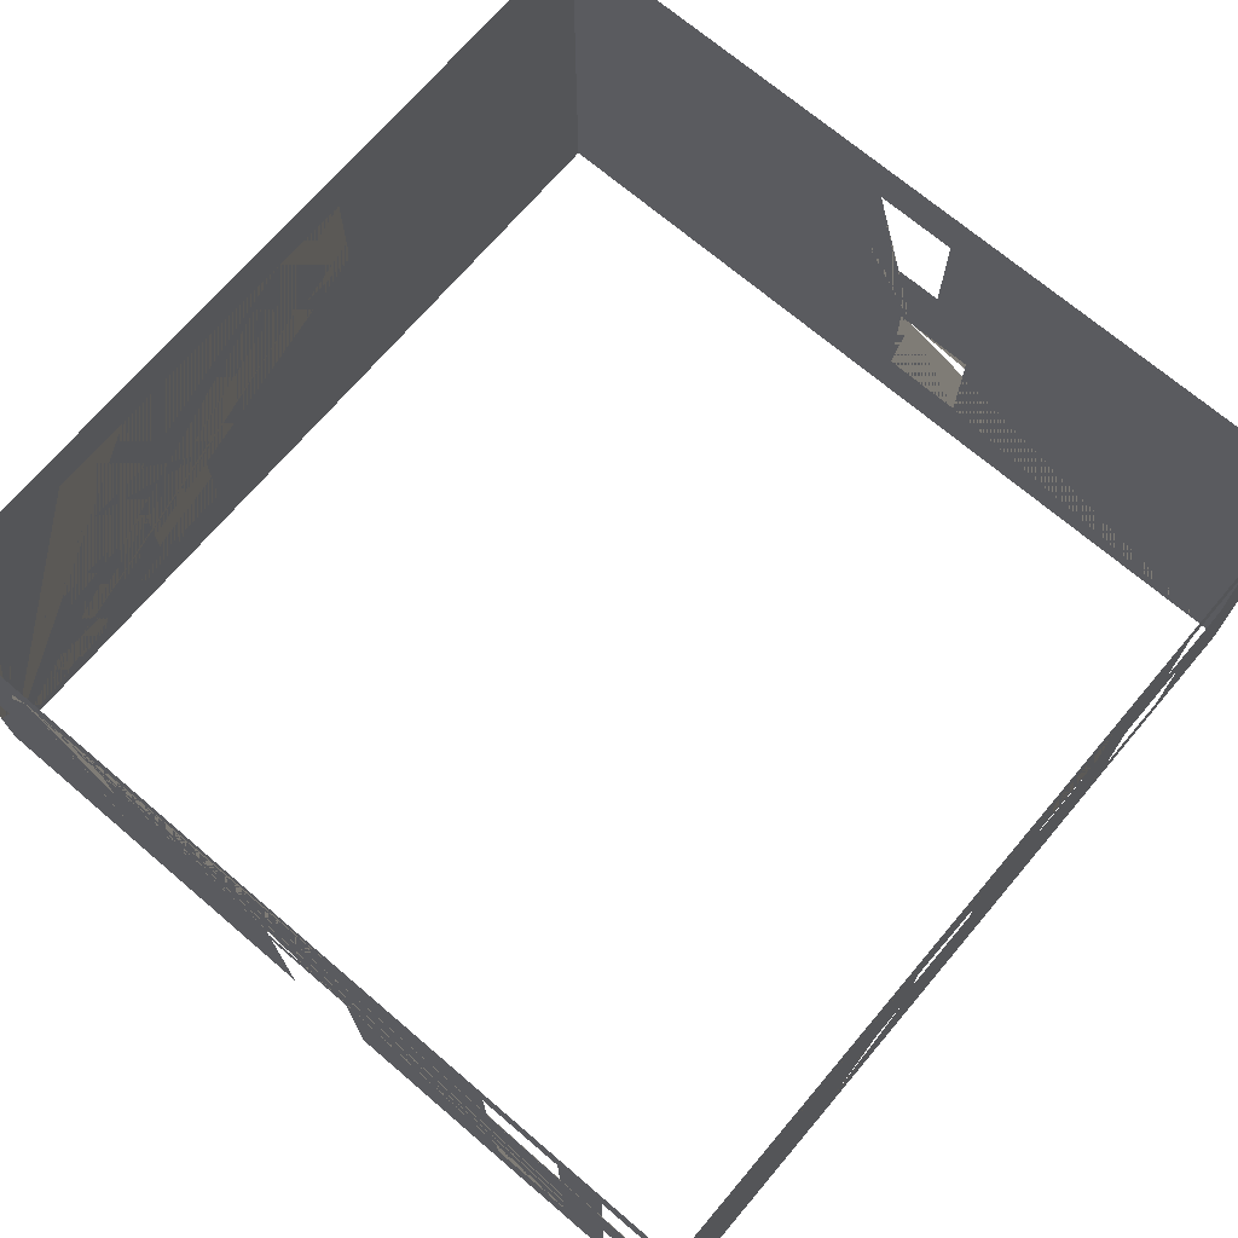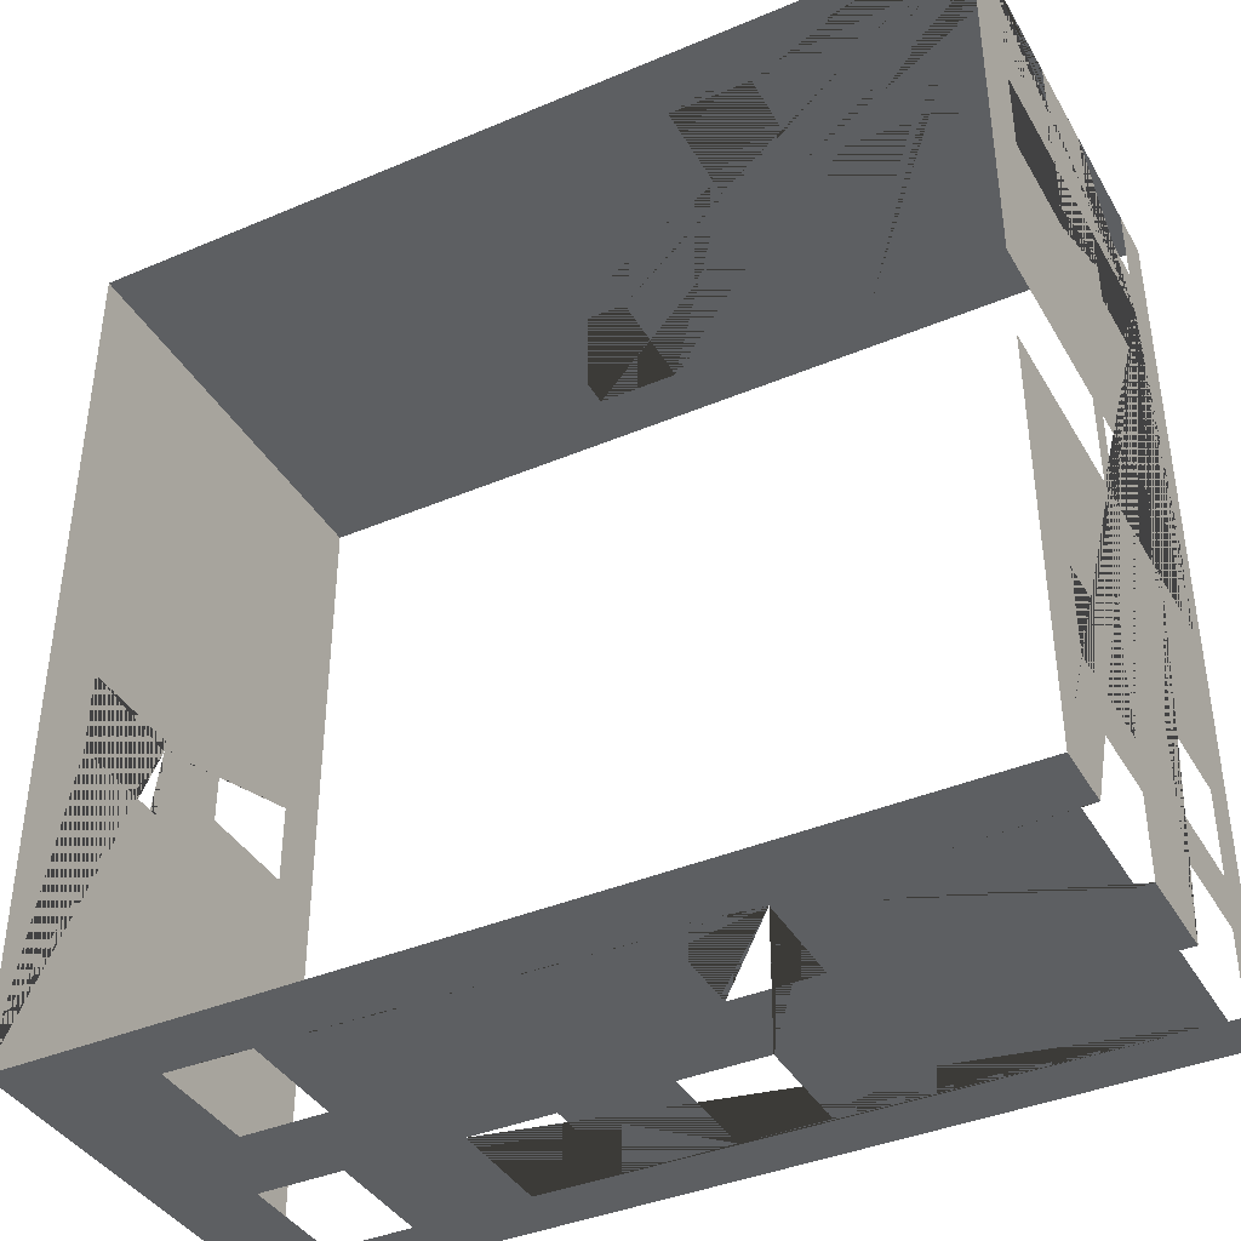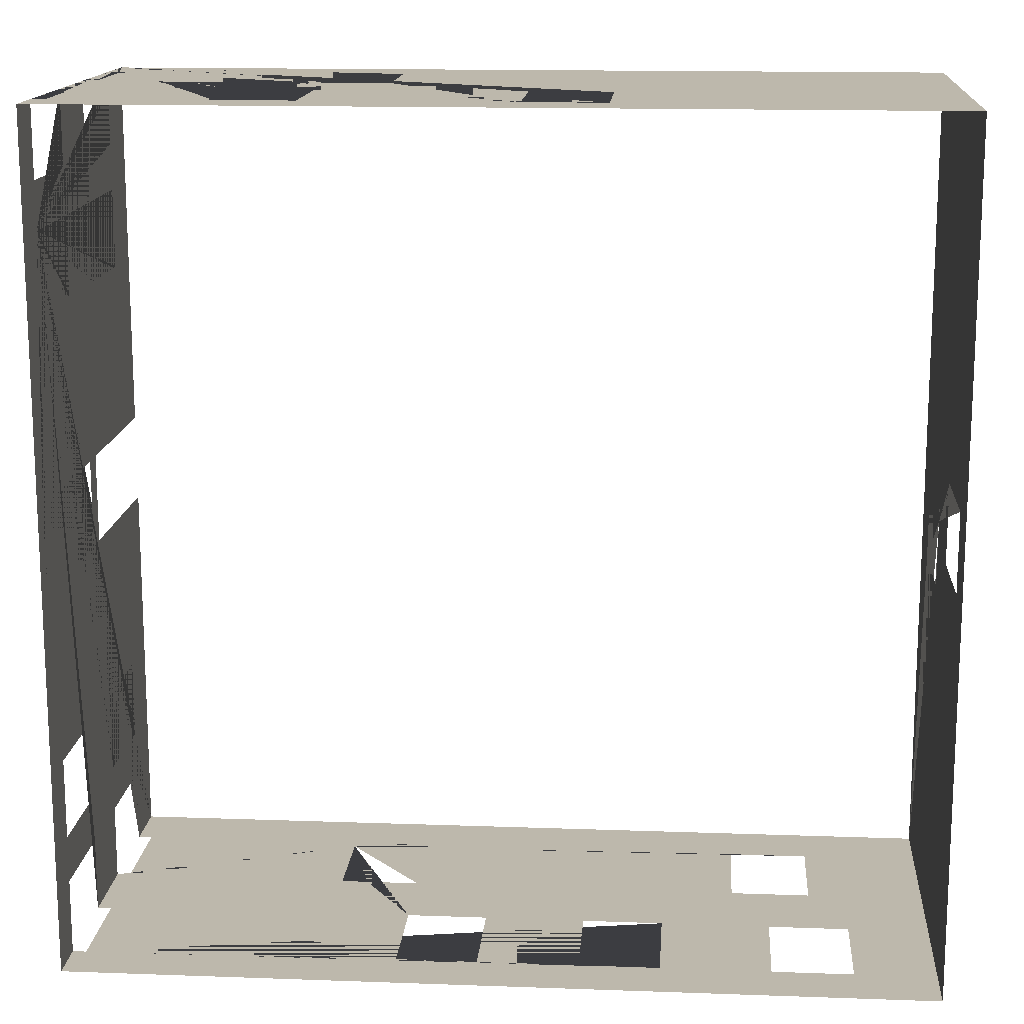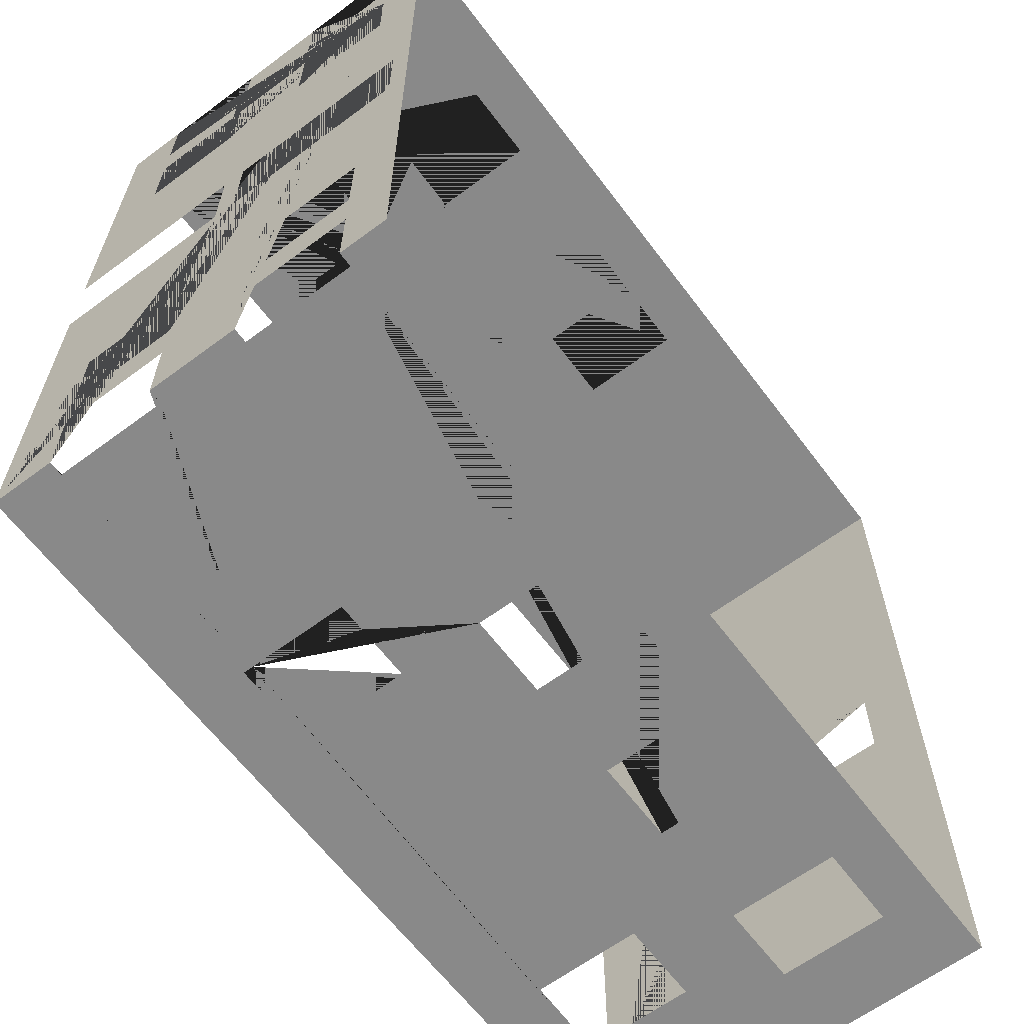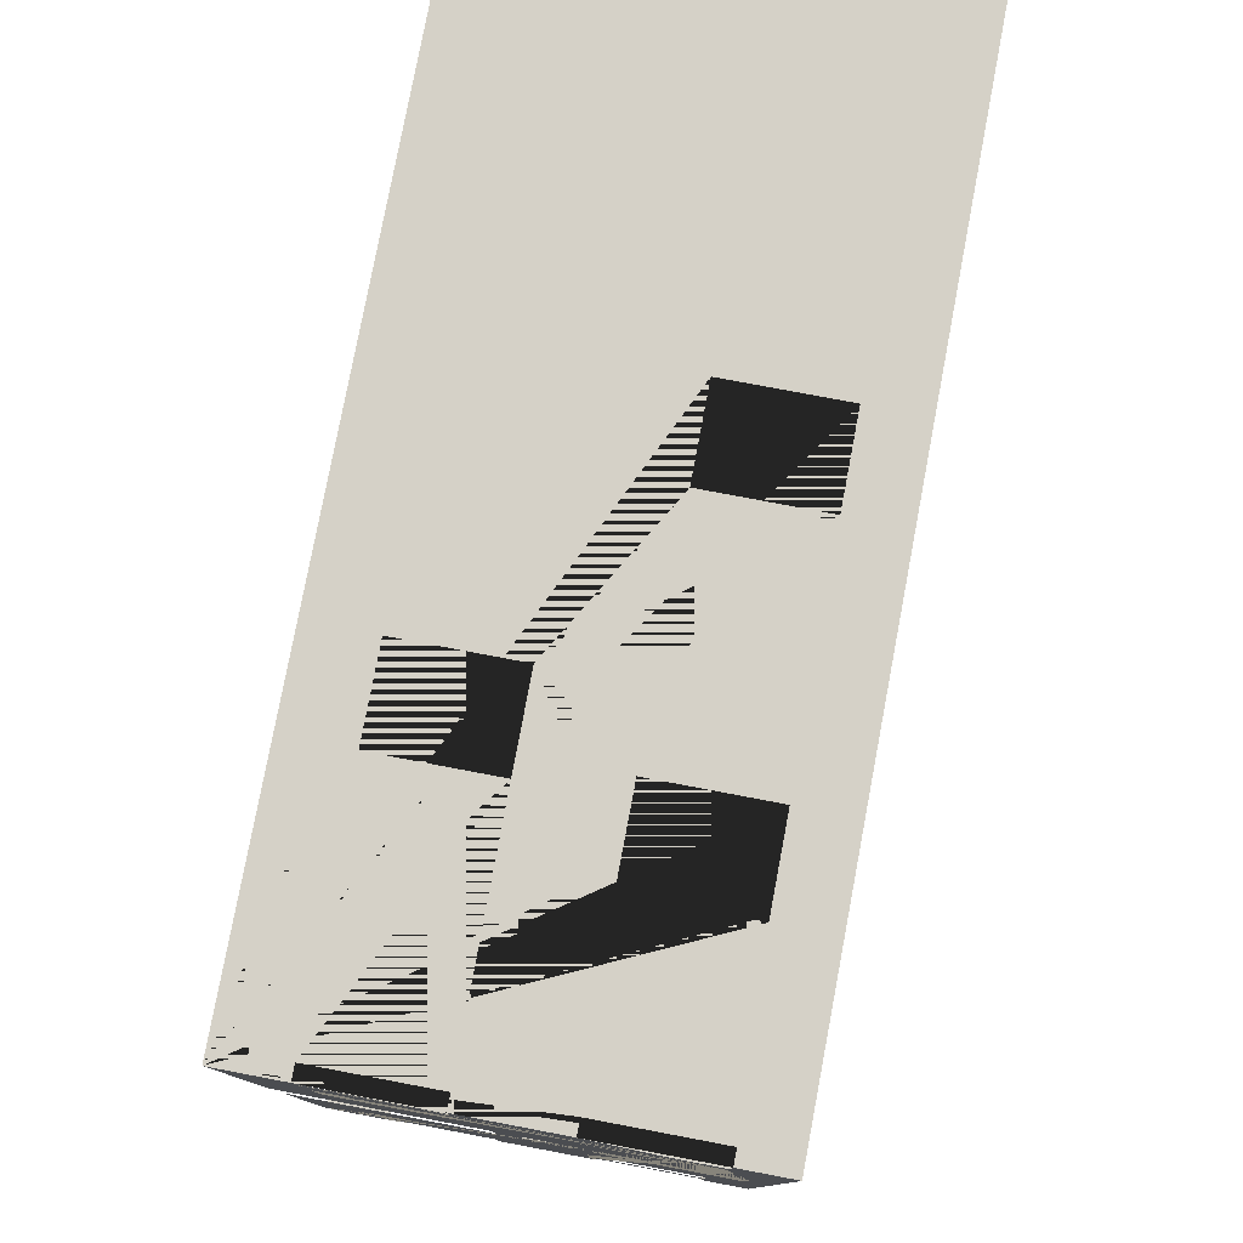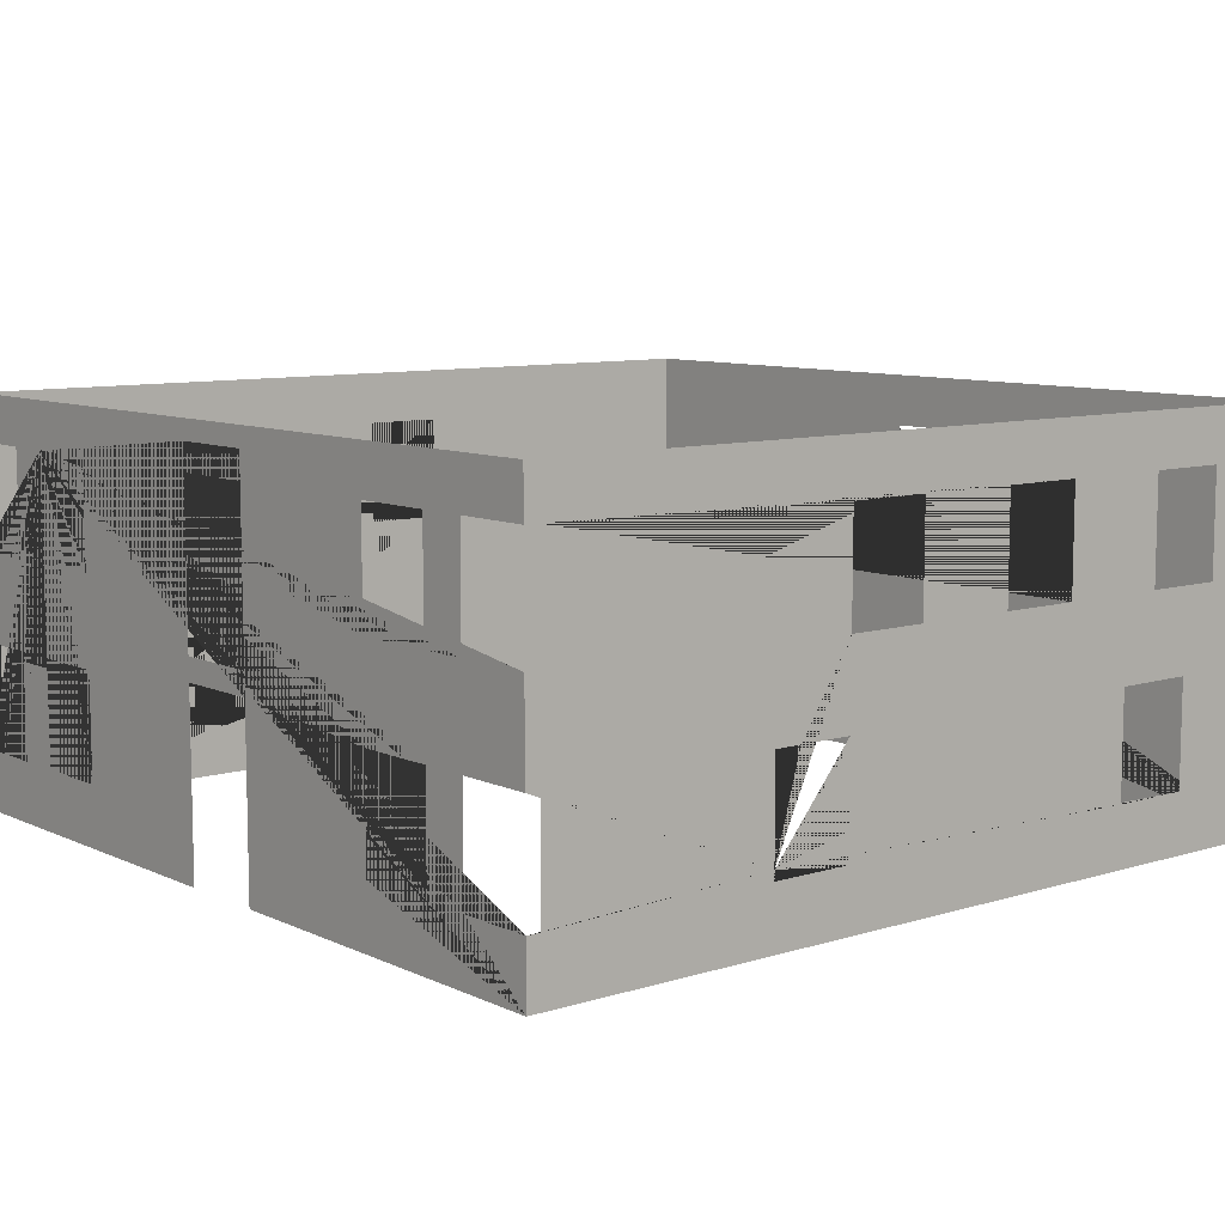
<metadata>
{"format":"obj","ext":"obj","renderer":"f3d","projection":"perspective","resolution":1024,"background":"white","views":[{"elev":70.8,"azim":130.4,"up":"+Y"},{"elev":-39.6,"azim":27.7,"up":"+Z"},{"elev":14.9,"azim":-175.6,"up":"+Z"},{"elev":-63.2,"azim":126.9,"up":"+Z"},{"elev":78.8,"azim":100.7,"up":"+Z"},{"elev":8.9,"azim":140.5,"up":"+Y"}]}
</metadata>
<code>
o Куб.006_Куб.012
v -133.2 69.82 -6.267
v -133.2 80.16 -83.11
v -133.2 80.16 83.14
v -133.2 69.82 9.593
v -133.2 31.18 -15.55
v -133.2 14.18 -15.55
v -133.2 14.18 -15.55
v -133.2 12.33 -15.55
v -133.2 0.618 -83.11
v -133.2 49.11 -6.267
v -133.2 33.03 -2.125
v -133.2 33.03 -15.55
v -133.2 31.18 -15.55
v -133.2 49.11 9.593
v -133.2 50.96 9.593
v -133.2 50.96 9.593
v -133.2 67.97 9.593
v -133.2 67.97 9.593
v -133.2 0.618 83.14
v -133.2 12.33 0.3121
v -133.2 33.03 0.3121
v -28.23 49.11 -83.11
v -44.09 49.11 -83.11
v -28.2 33.03 -83.11
v -17.63 33.03 -83.11
v -117.2 49.11 -83.11
v -117.2 69.82 -83.11
v -109.9 12.33 -83.11
v -109.9 33.03 -83.11
v -94.01 33.03 -83.11
v -63.9 49.11 -83.11
v -79.76 49.11 -83.11
v -101.3 49.11 -83.11
v 33.01 71.09 -83.11
v 35.7 71.09 -83.11
v 35.7 80.16 -83.11
v -101.3 69.82 -83.11
v -79.76 69.82 -83.11
v -63.9 69.82 -83.11
v -44.09 69.82 -83.11
v -28.23 69.82 -83.11
v -12.34 14.18 -83.11
v -12.34 12.33 -83.11
v -28.2 12.33 -83.11
v -94.01 12.33 -83.11
v 35.7 0.618 -83.11
v 35.7 12.47 -83.11
v 33.01 12.47 -83.11
v 33.01 33.18 -83.11
v 35.7 33.18 -83.11
v 35.7 50.39 -83.11
v 33.01 50.39 -83.11
v -28.23 50.49 -83.11
v -12.34 33.03 -83.11
v -12.34 31.18 -83.11
v -12.34 31.18 -83.11
v -12.34 14.18 -83.11
v -28.23 67.97 -83.11
v -28.23 50.96 -83.11
v -28.23 50.96 -83.11
v -28.23 67.97 -83.11
v 35.7 0.618 -8.843
v 35.7 35.89 -8.843
v 35.7 33.18 -43.17
v 35.7 12.47 -43.17
v 35.7 12.47 -59.03
v 35.7 31.33 59.34
v 35.7 31.33 68.55
v 35.7 33.18 68.55
v 35.7 33.18 59.34
v 35.7 52.24 59.34
v 35.7 52.24 68.55
v 35.7 52.24 68.55
v 35.7 69.24 68.55
v 35.7 69.24 68.55
v 35.7 71.09 68.55
v 35.7 71.09 59.34
v 35.7 71.09 -68.25
v 35.7 50.39 -68.25
v 35.7 50.39 -59.03
v 35.7 52.24 -59.03
v 35.7 52.24 -59.03
v 35.7 52.24 -59.03
v 35.7 69.24 -59.03
v 35.7 69.24 -59.03
v 35.7 71.09 -59.03
v 35.7 71.09 83.14
v 35.7 80.16 83.14
v 35.7 71.09 -59.03
v 35.7 71.09 -59.03
v 35.7 71.09 -43.17
v 35.7 71.09 -43.17
v 35.7 50.39 -43.17
v 35.7 33.18 -68.25
v 35.7 12.47 -68.25
v 35.7 14.32 -59.03
v 35.7 14.32 -59.03
v 35.7 31.33 -59.03
v 35.7 31.33 -59.03
v 35.7 33.18 -59.03
v 35.7 40.37 -8.843
v 35.7 76.34 -8.843
v 35.7 76.34 8.734
v 35.7 40.37 8.734
v 35.7 35.89 8.734
v 35.7 0.618 8.734
v 35.7 0.618 83.14
v 35.7 12.47 83.14
v 35.7 12.47 68.55
v 35.7 14.32 68.55
v 35.7 14.32 68.55
v 35.7 31.33 68.55
v 35.7 12.47 59.34
v 35.7 12.47 43.48
v 35.7 14.32 43.48
v 35.7 14.32 43.48
v 35.7 31.33 43.48
v 35.7 31.33 43.48
v 35.7 33.18 43.48
v 35.7 33.18 83.14
v 35.7 50.39 83.14
v 35.7 50.39 68.55
v 35.7 50.39 59.34
v 35.7 50.39 43.48
v 35.7 52.24 43.48
v 35.7 52.24 43.48
v 35.7 69.24 43.48
v 35.7 69.24 43.48
v 35.7 71.09 43.48
v 35.7 71.09 59.34
v 33.01 71.09 83.14
v 33.01 50.39 83.14
v 33.01 33.18 83.14
v -8.854 32.97 83.14
v 0.03616 49.31 83.14
v 3.548 49.31 83.14
v 3.548 51.16 83.14
v 3.548 51.16 83.14
v 3.548 68.17 83.14
v 3.548 68.17 83.14
v 3.548 70.02 83.14
v -12.31 70.02 83.14
v -52.49 69.82 83.14
v -68.35 69.82 83.14
v -68.35 49.11 83.14
v -52.49 49.11 83.14
v -24.71 32.97 83.14
v -24.71 12.26 83.14
v -8.854 12.26 83.14
v 33.01 12.47 83.14
v -12.31 49.31 83.14
v -52.49 50.96 83.14
v -52.49 50.96 83.14
v -52.49 67.97 83.14
v -52.49 67.97 83.14
v -8.854 14.11 83.14
v -8.854 14.11 83.14
v -8.854 31.12 83.14
v -8.854 31.12 83.14
f 1 2 3 4
f 5 6 7 8 9 2 1 10 11 12 13
f 11 10 14 15 16 17 18 4 3 19 9 8 20 21
f 22 23 24 25
f 26 27 2 9 28 29 30 23 31 32 33
f 34 35 36 2 27 37 33 32 38 39 40 41
f 31 23 40 39
f 42 43 44 24 23 30 45 28 9 46 47 48 49 50 51 52 53 22 25 54 55 56 57
f 58 59 60 53 52 34 41 61
f 46 62 63 64 65 66
f 67 68 69 70
f 71 72 73 74 75 76 77
f 78 79 80 81 82 83 84 85 86
f 77 76 87 88 36 35 78 86 89 90 91 92 93 80 79 51 50 94 95 47 46 66 96 97 98 99 100 64 63 101 102 103 104 105 106 107 108 109 110 111 112 68 67 113 114 115 116 117 118 119 70 69 120 121 122 72 71 123 124 125 126 127 128 129 130
f 101 63 105 104
f 107 19 3 88 87 131 132 121 120 133 134 135 136 137 138 139 140 141 142 143 144 145 146 147 148 149 150 108
f 143 142 151 147 146 152 153 154 155
f 147 151 135 134
f 134 133 150 149 156 157 158 159

</code>
